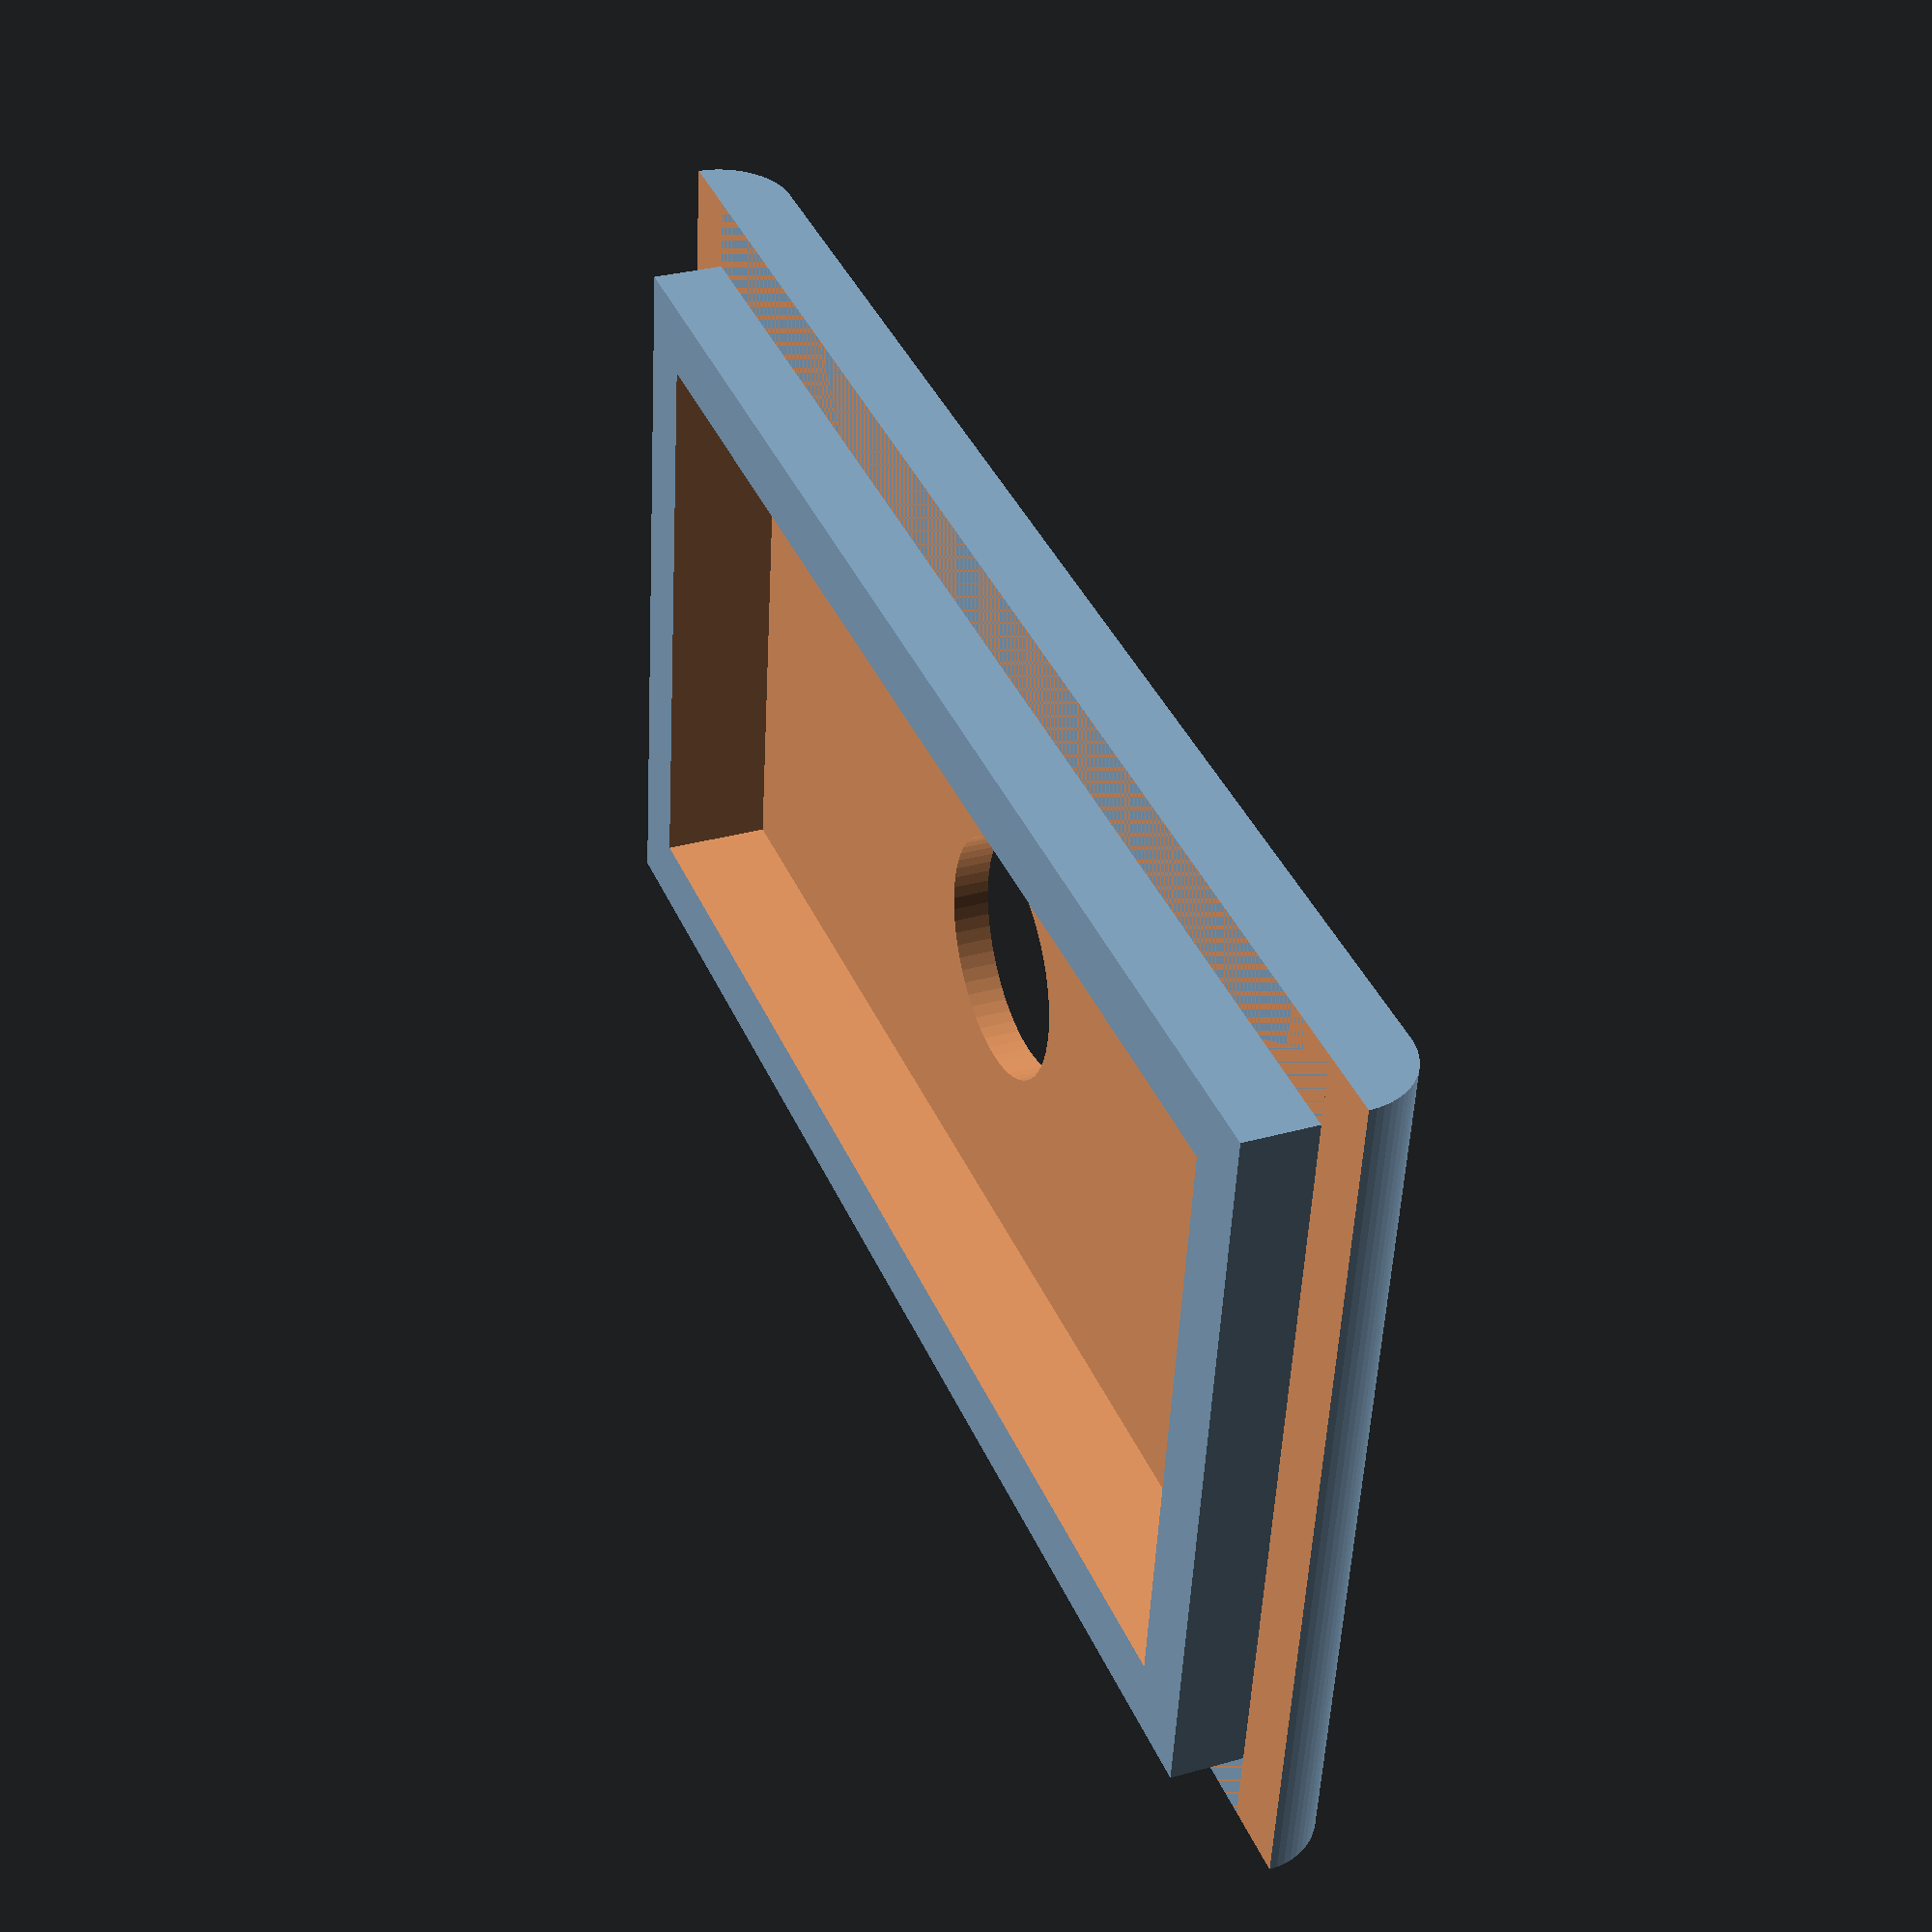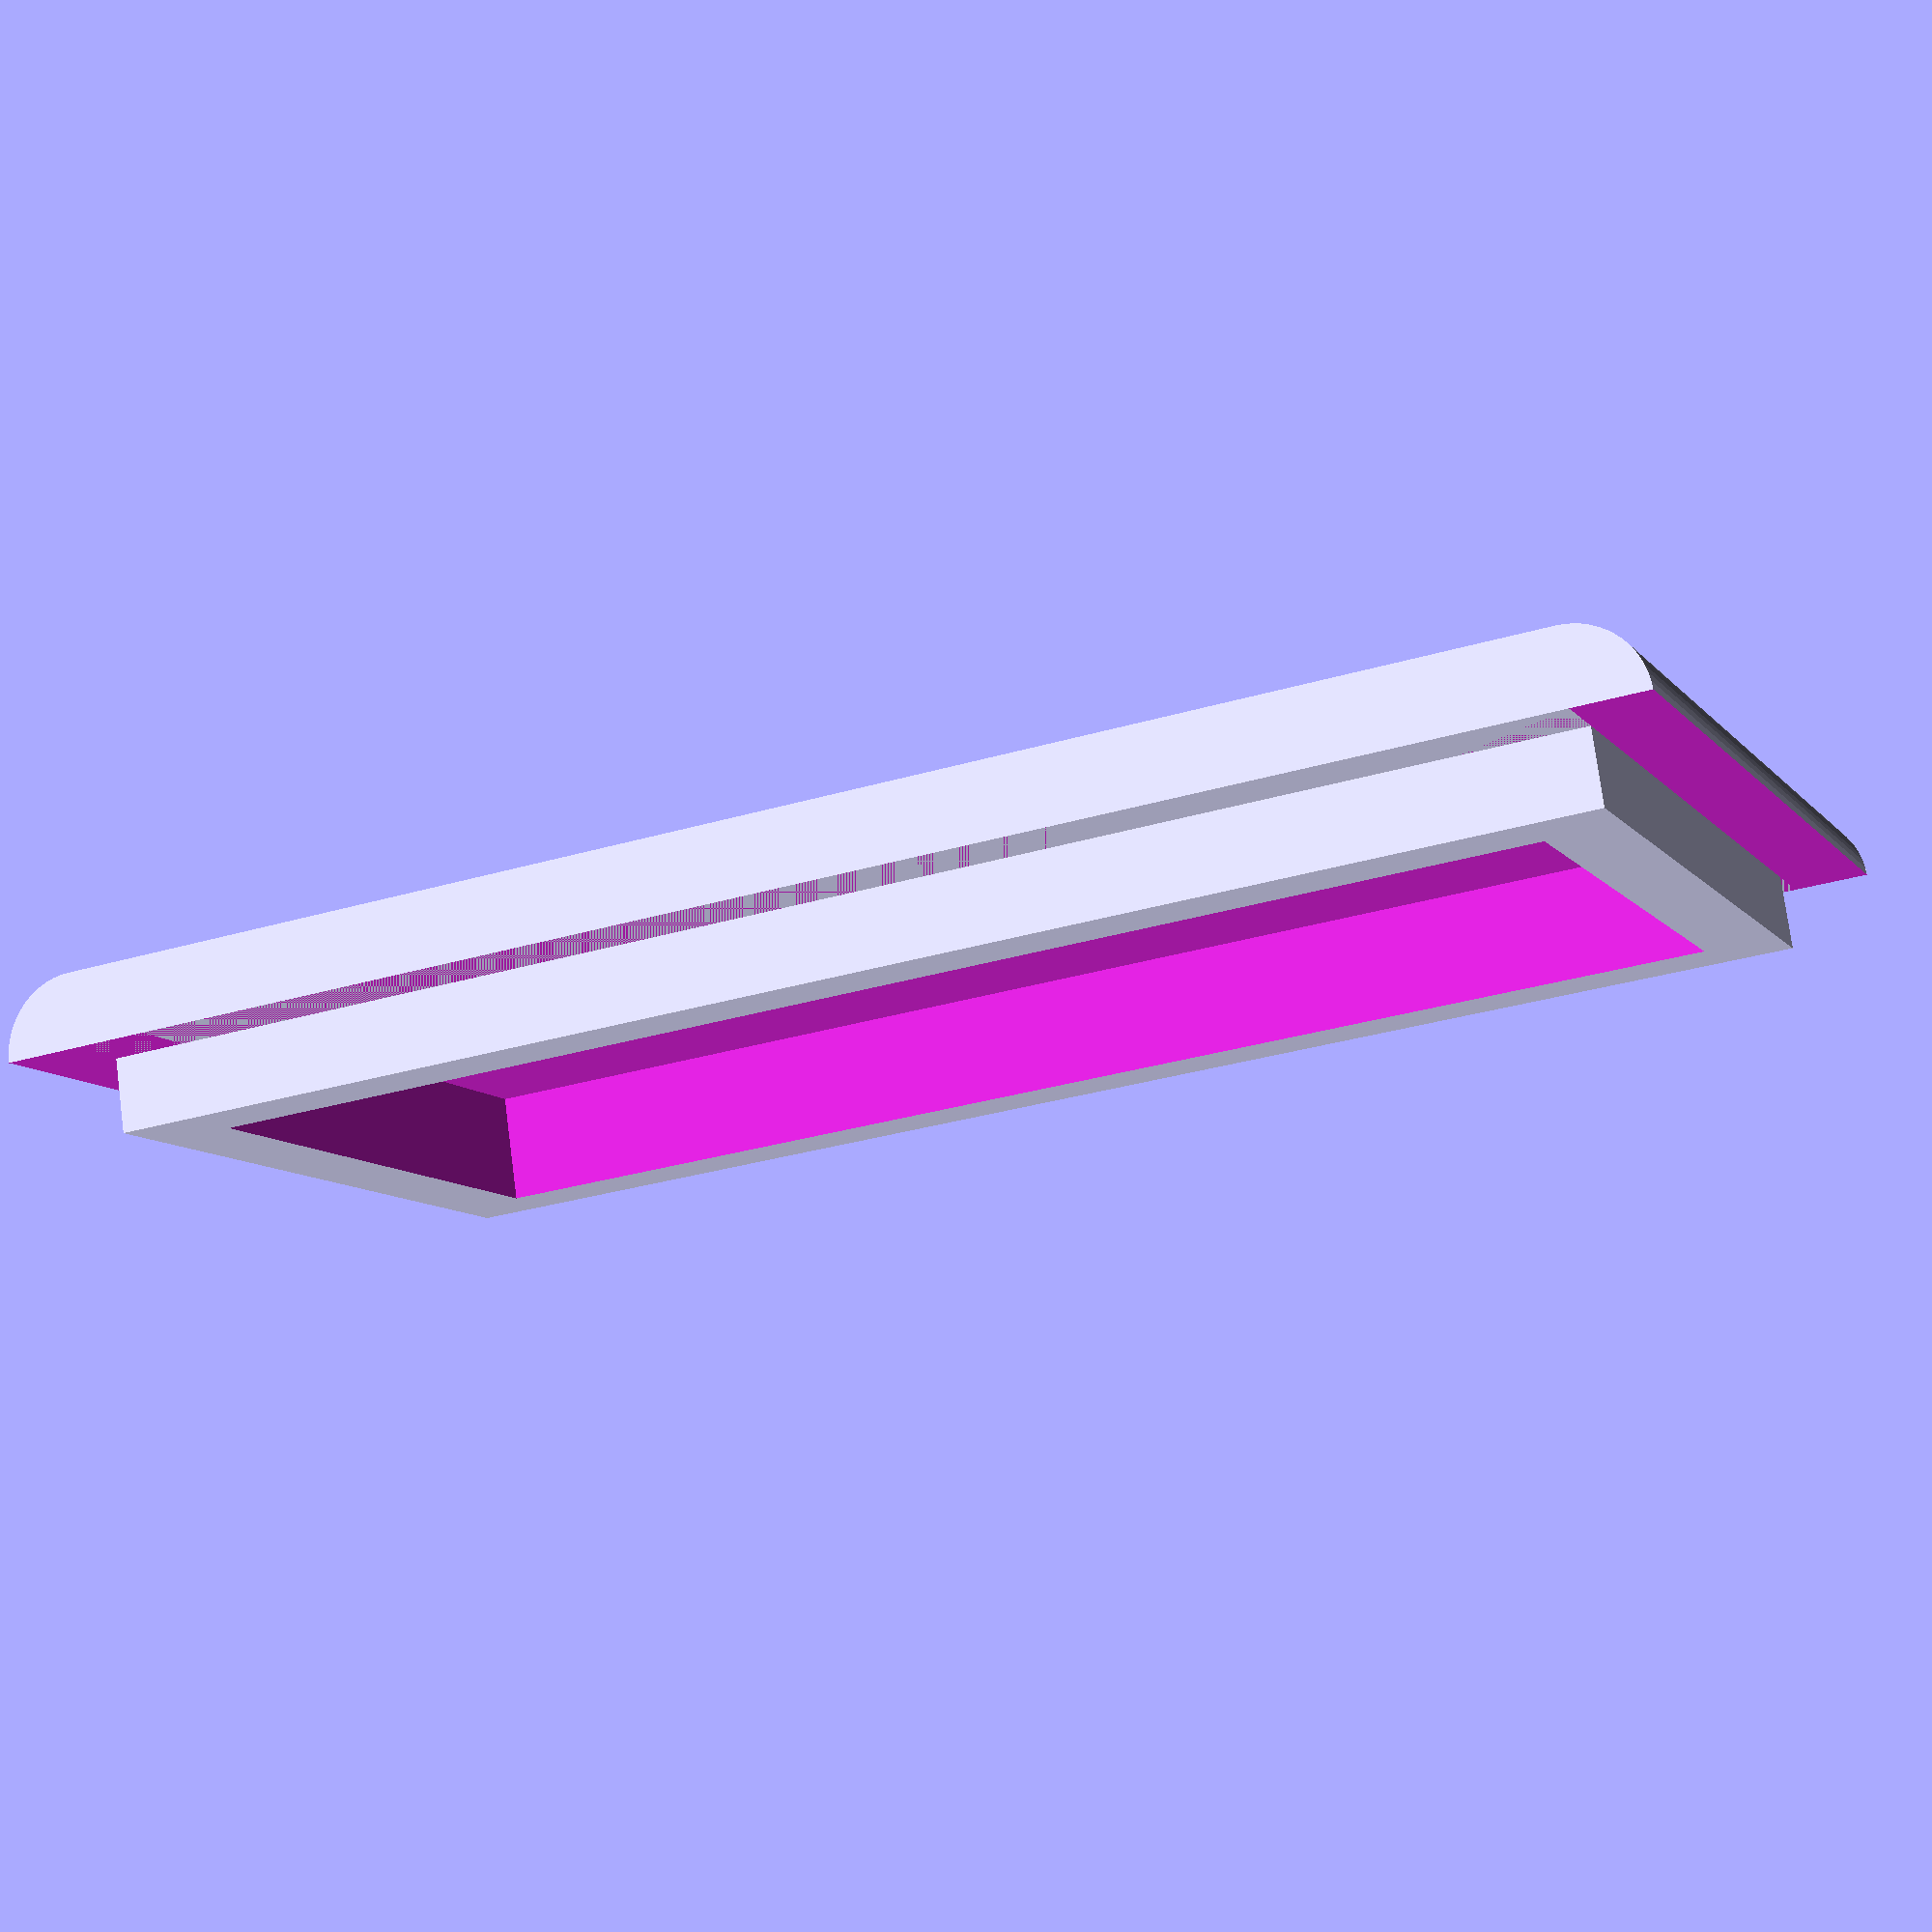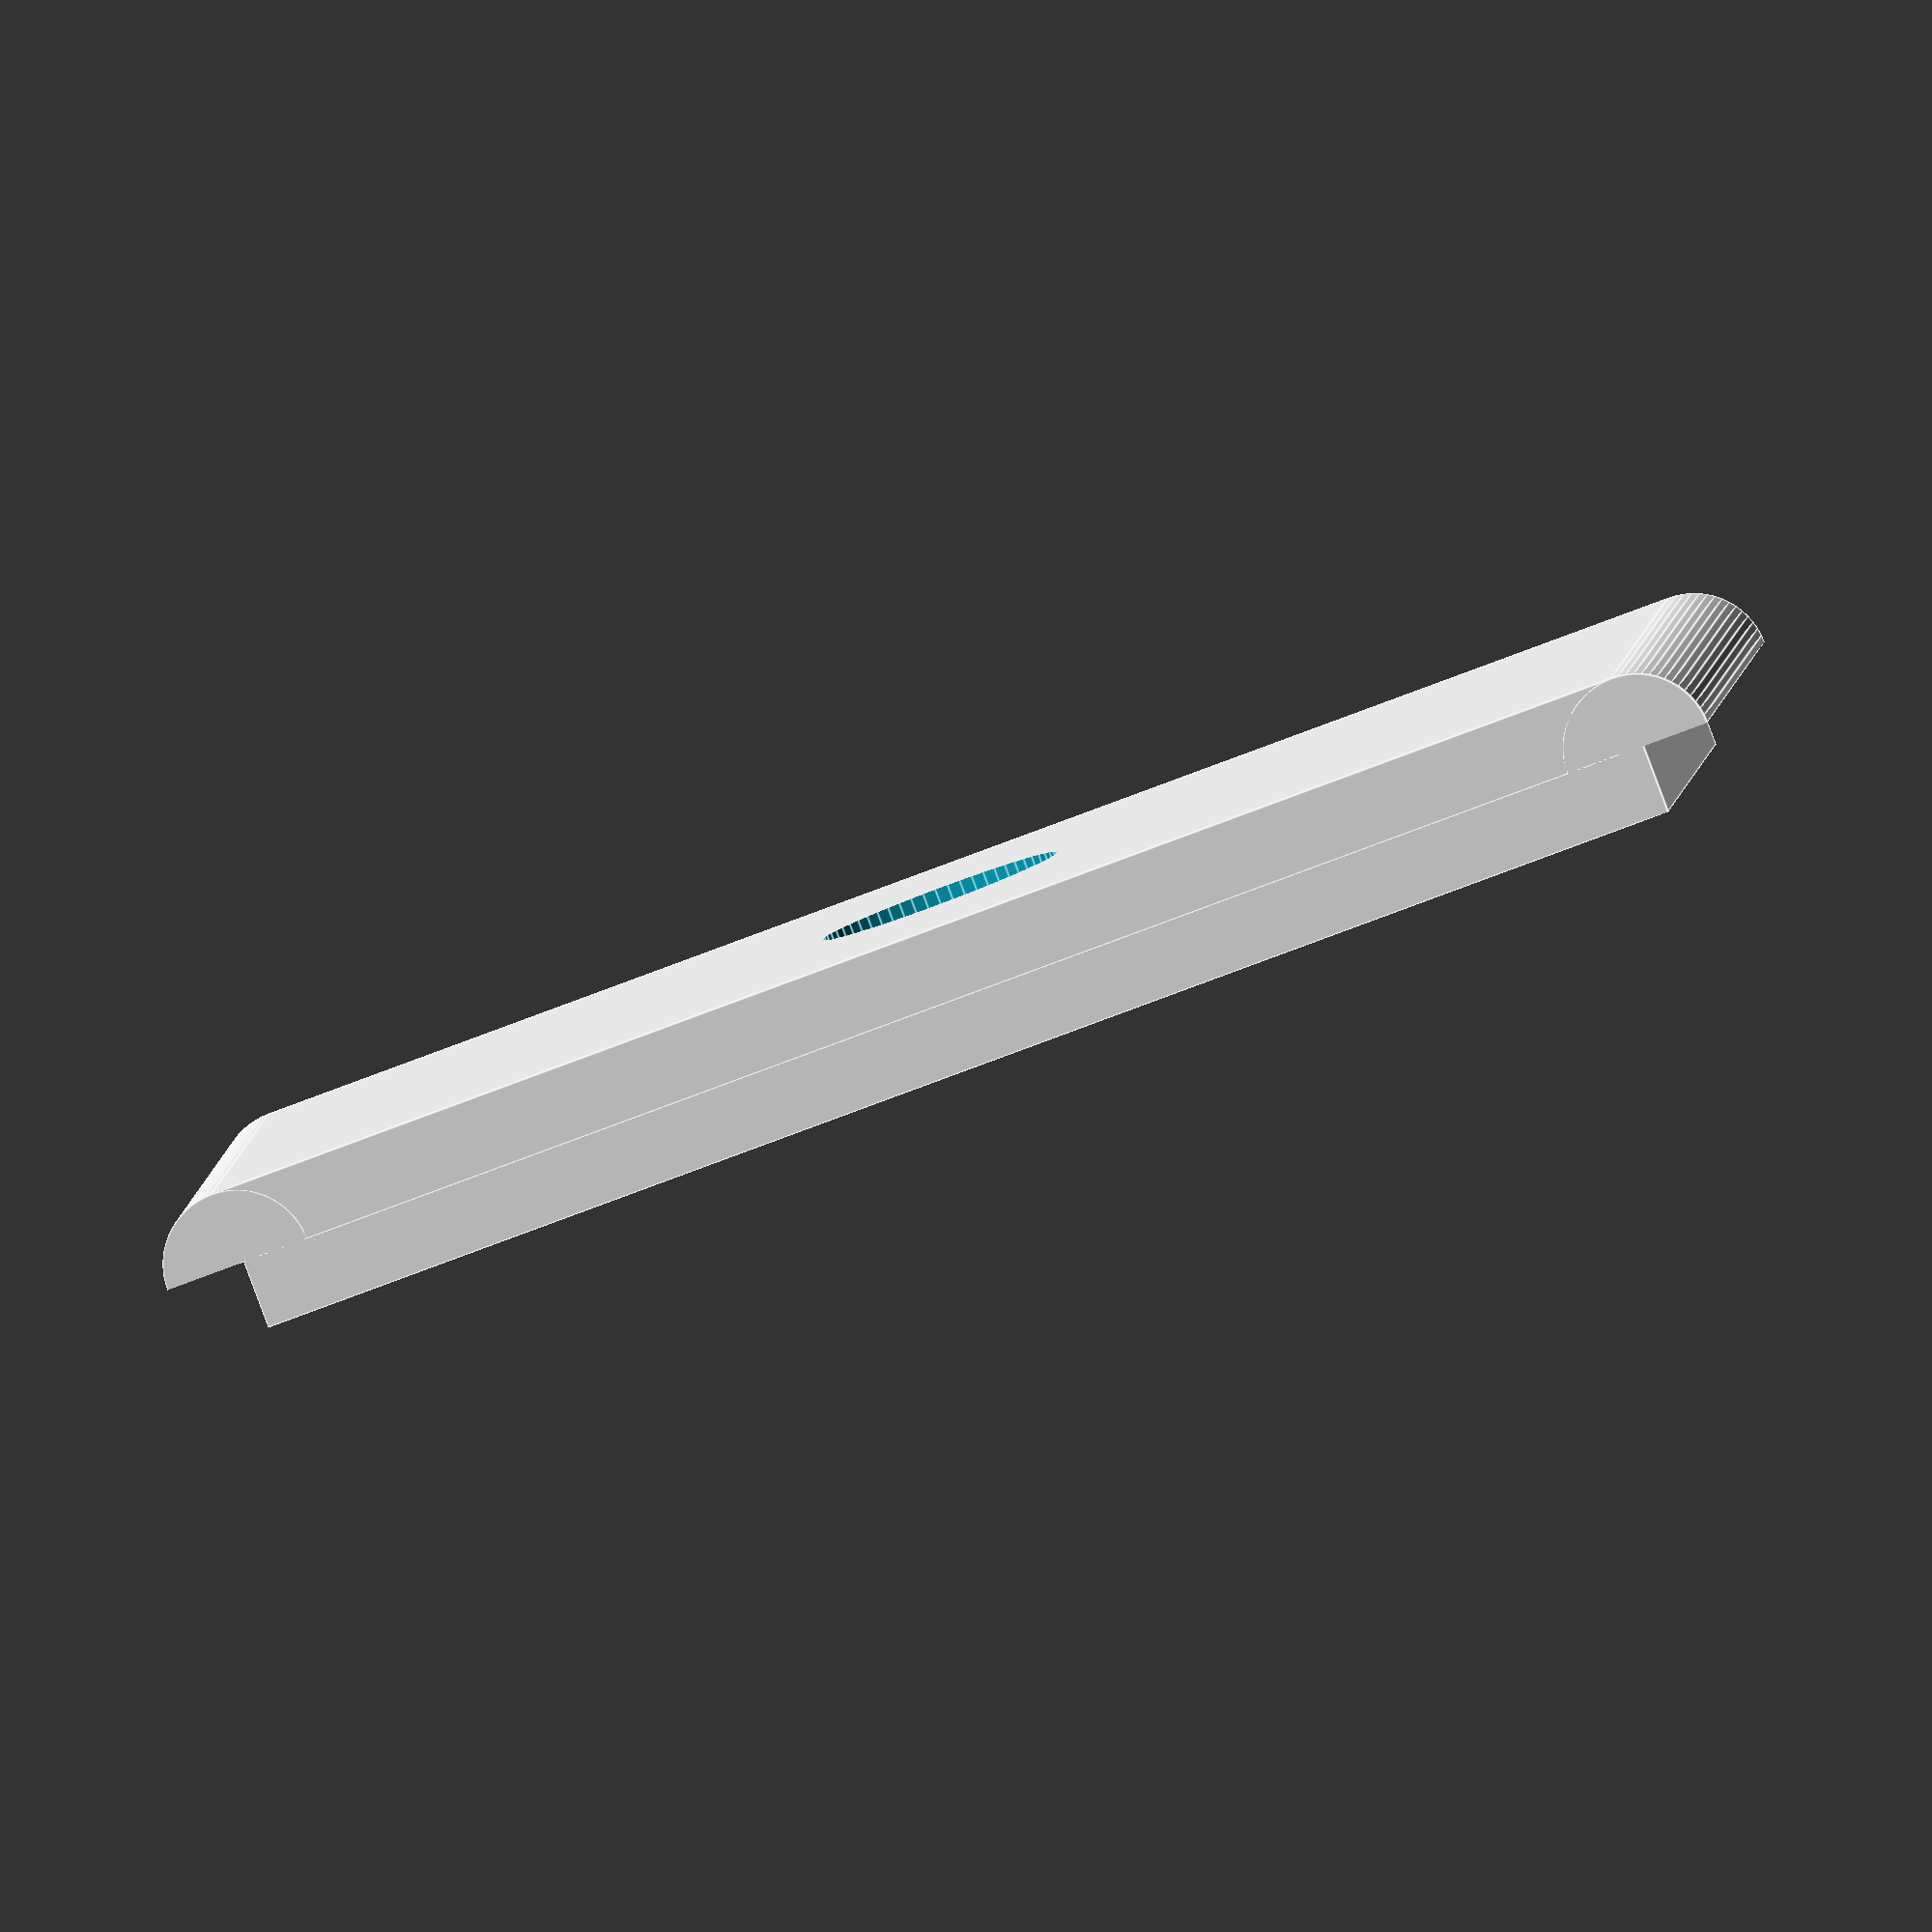
<openscad>
/* 
 * Copyright (c) 2017 by Paul-Louis Ageneau
 *
 * This program is free software: you can redistribute it and/or modify
 * it under the terms of the GNU General Public License as published by
 * the Free Software Foundation, either version 3 of the License, or
 * (at your option) any later version.
 *
 * This program is distributed in the hope that it will be useful,
 * but WITHOUT ANY WARRANTY; without even the implied warranty of
 * MERCHANTABILITY or FITNESS FOR A PARTICULAR PURPOSE.  See the
 * GNU General Public License for more details.
 *
 * You should have received a copy of the GNU General Public License
 * along with this program.  If not, see <http://www.gnu.org/licenses/>.
 */

thickness = 3;
servo_width  = 23;
servo_depth  = 13;

width = 50-servo_depth;
depth = (servo_width+10)*2;

$fn = 60;

difference() {
    union() {
        translate([0, 0, -thickness/2]) cube([width, depth-thickness*2, thickness], center=true);
        translate([0, 0, thickness/2]) cube([width-thickness*2, depth-thickness*2, thickness], center=true);
        difference() {
            union() {
                translate([0, -depth/2+thickness, 0]) rotate([0, 90, 0]) cylinder(h=width, r=thickness, center=true);
                translate([0, depth/2-thickness, 0]) rotate([0, 90, 0]) cylinder(h=width, r=thickness, center=true);
            }
            translate([0, 0, 50]) cube([100, 100, 100], center=true);
        }
    }
    union() {
        translate([0, 0, thickness]) cube([width-thickness*4, depth-thickness*4, thickness*3], center=true);
        cylinder(h=100, r=5, center=true);
    }
}

</openscad>
<views>
elev=149.1 azim=97.6 roll=112.1 proj=p view=wireframe
elev=102.6 azim=68.2 roll=187.6 proj=p view=solid
elev=266.3 azim=266.2 roll=339.5 proj=o view=edges
</views>
